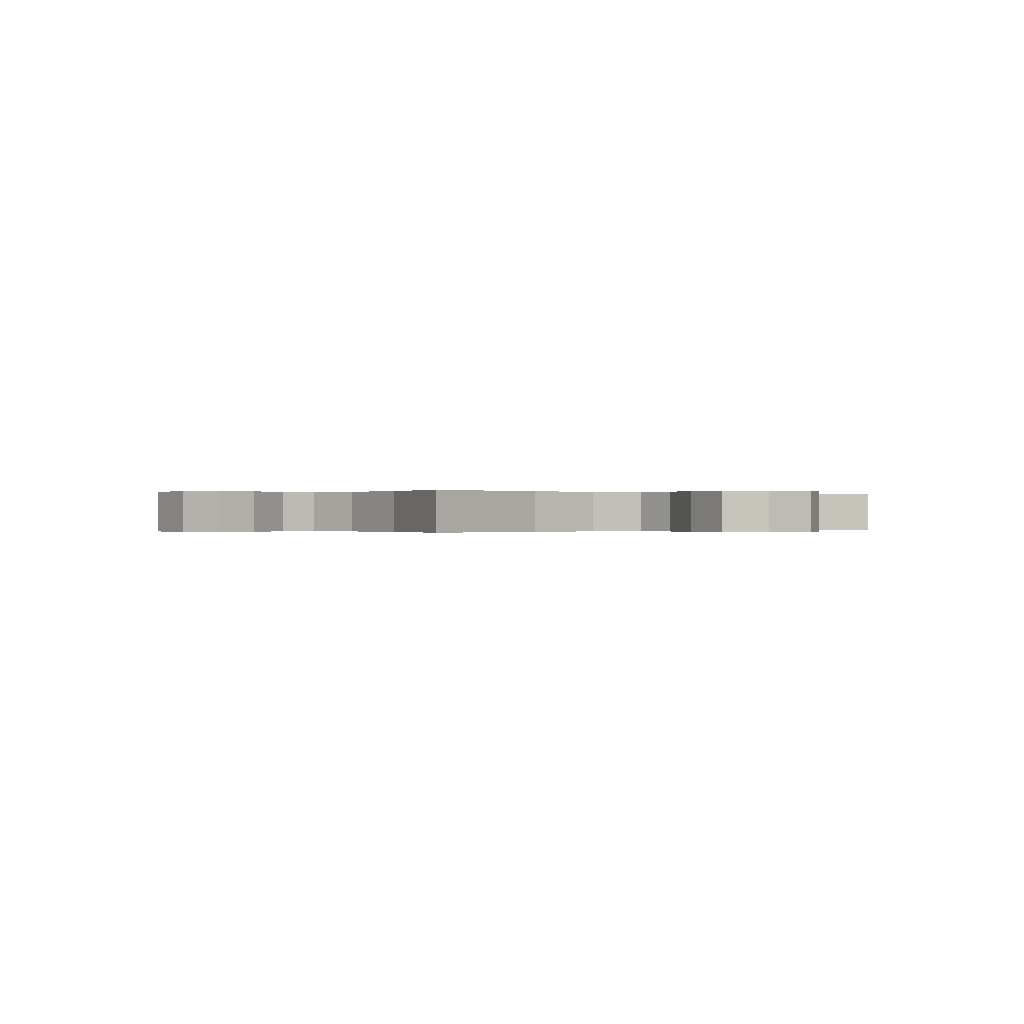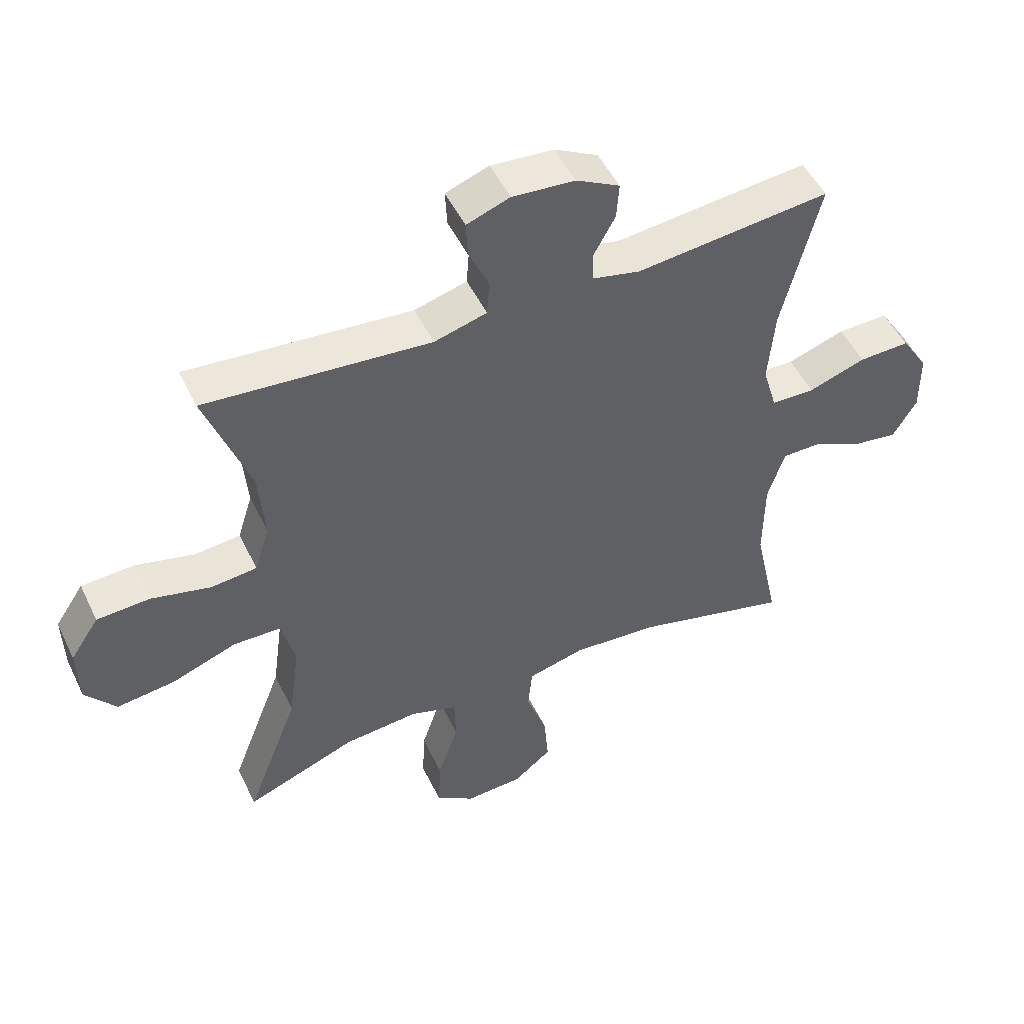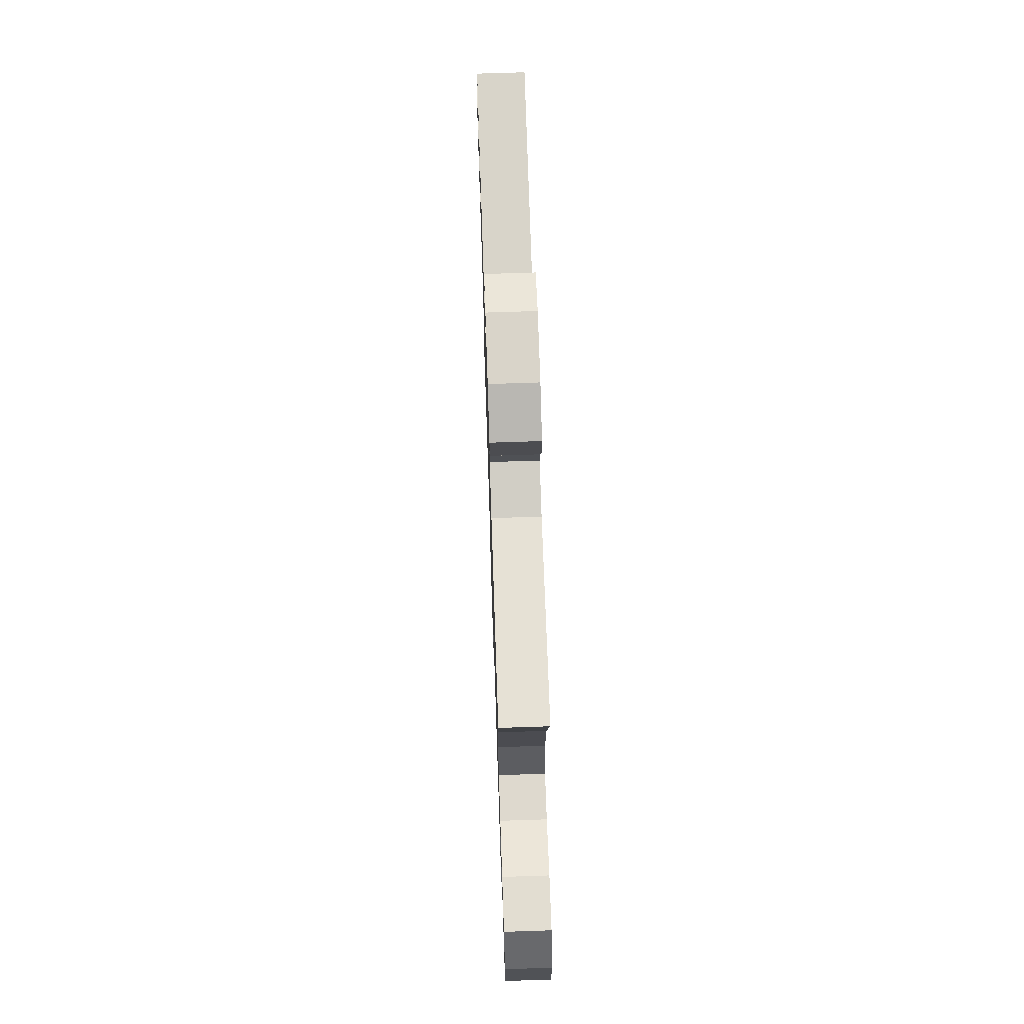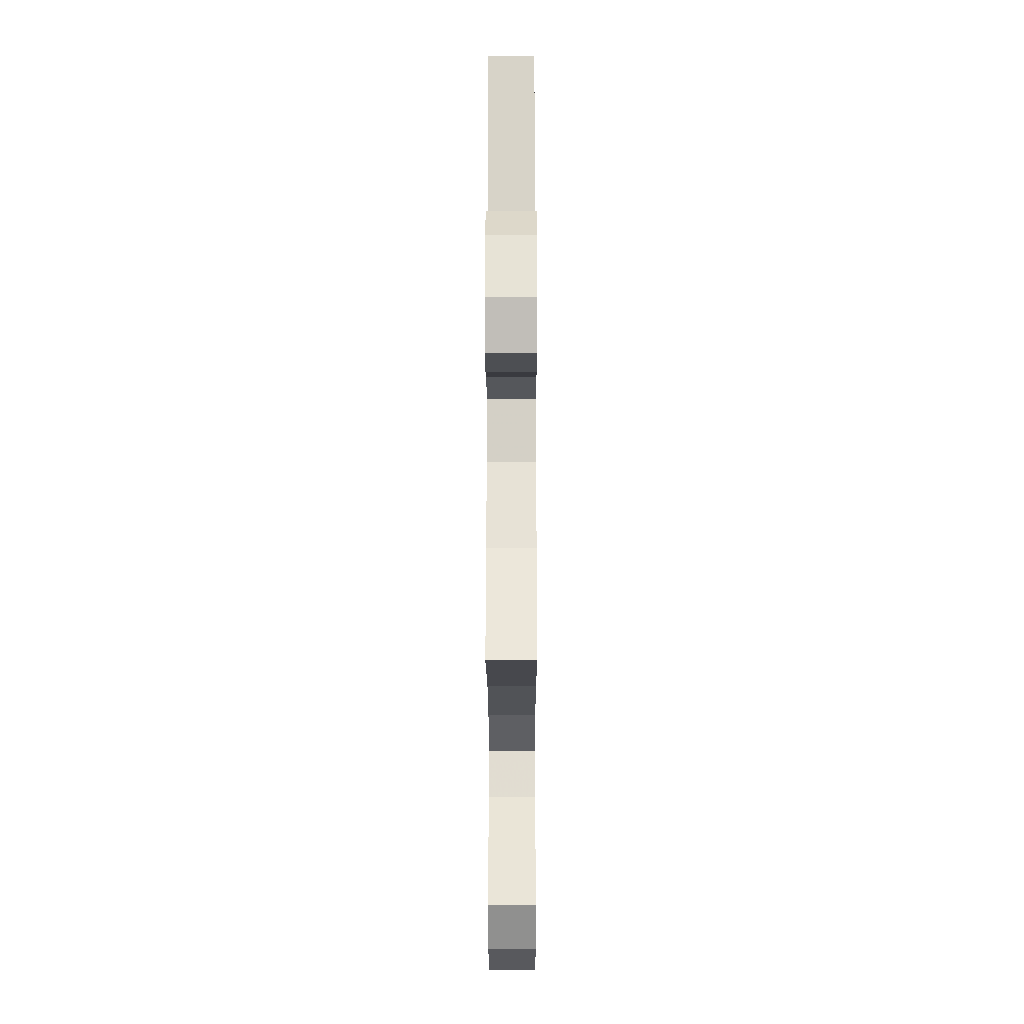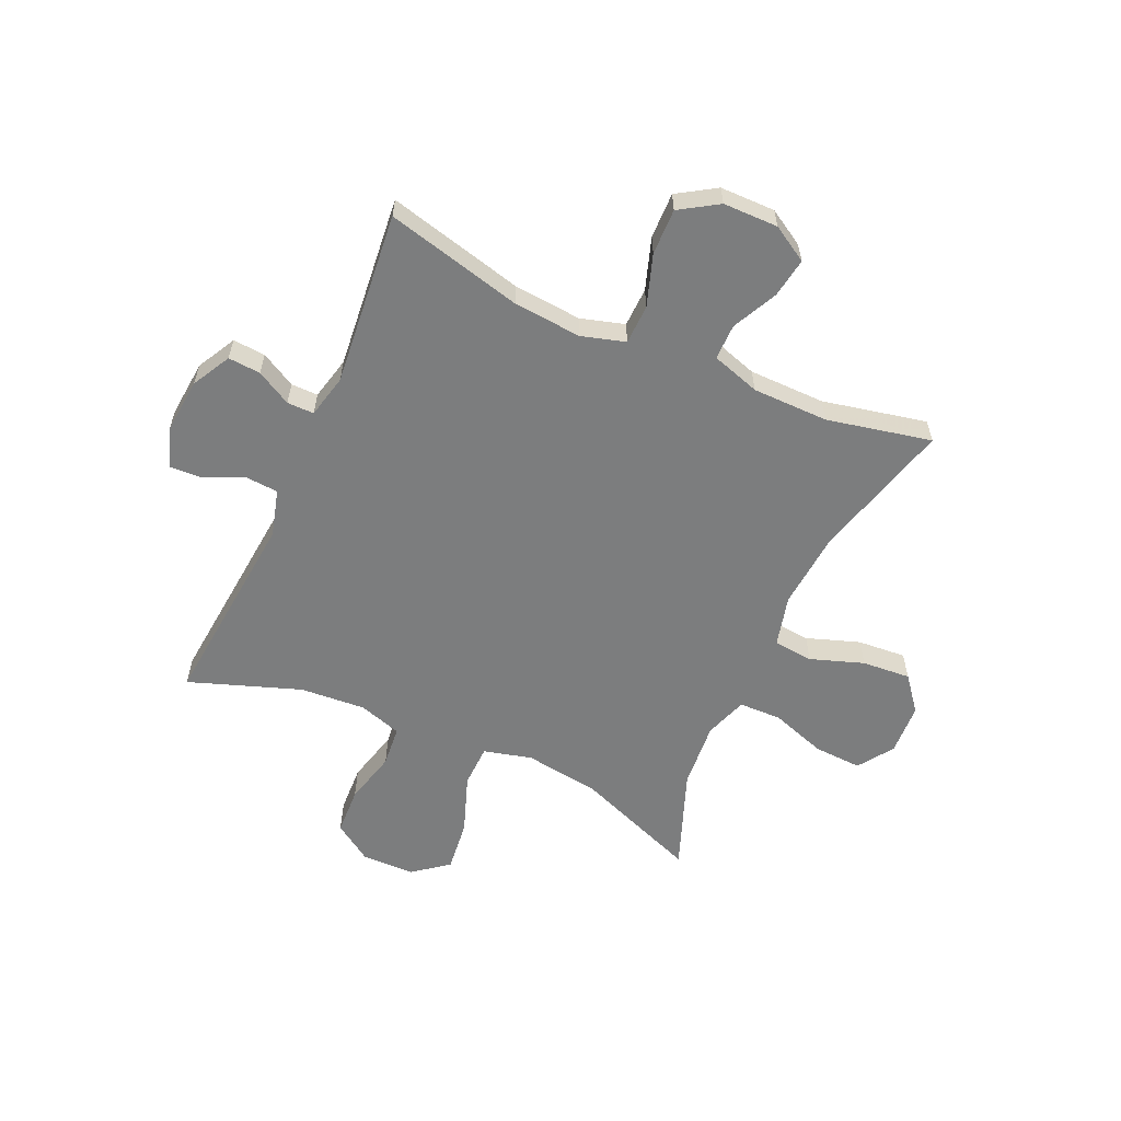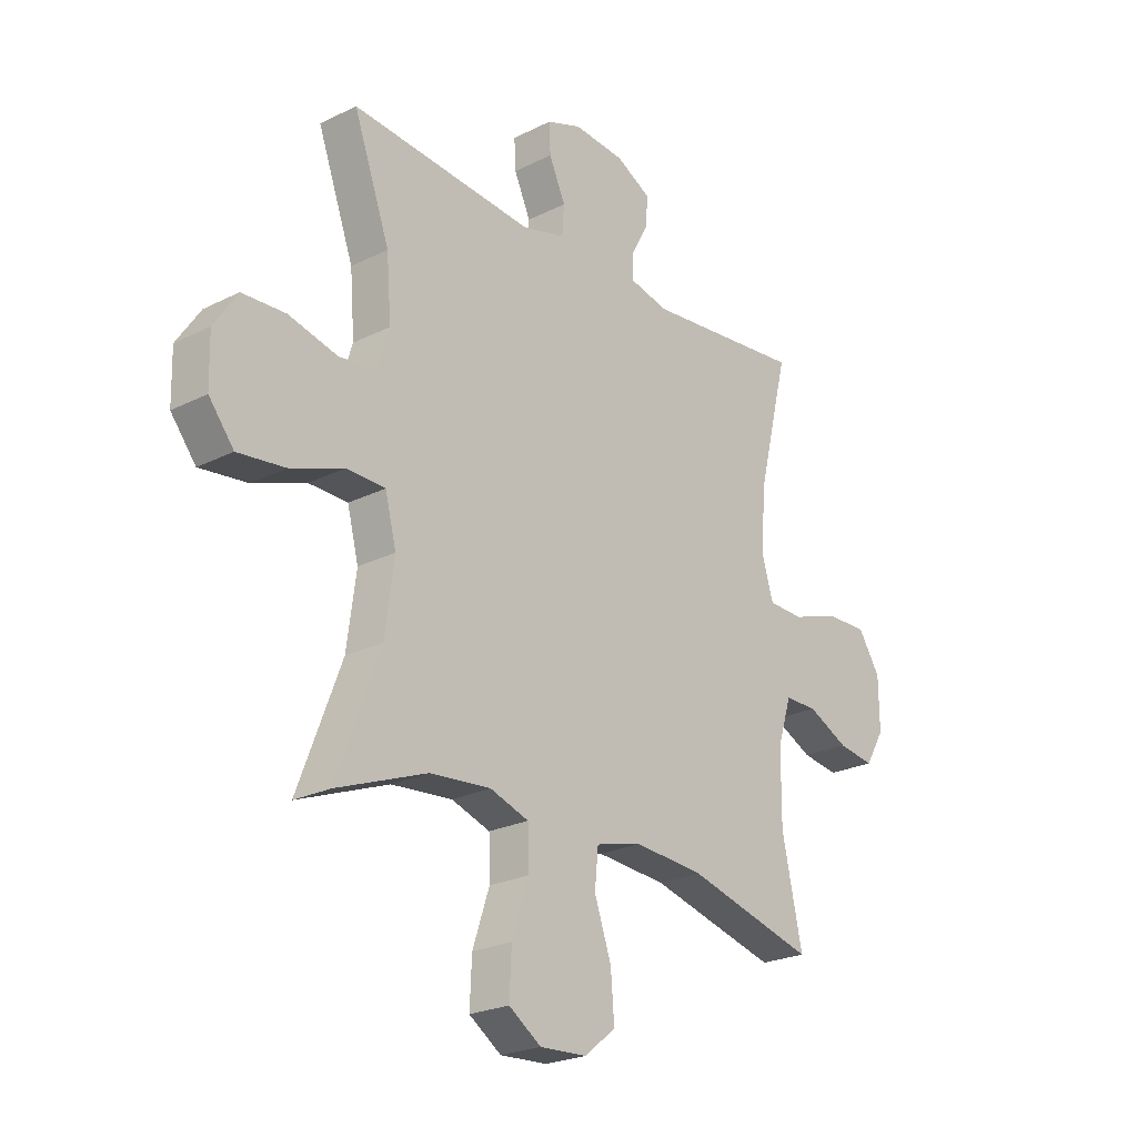
<metadata>
{"format":"obj","ext":"obj","renderer":"f3d","projection":"perspective","resolution":1024,"background":"white","views":[{"elev":-0.1,"azim":143.8,"up":"+Y"},{"elev":50.4,"azim":-25.2,"up":"+Z"},{"elev":69.8,"azim":88.1,"up":"+Z"},{"elev":-26.7,"azim":90.1,"up":"+Z"},{"elev":-59.0,"azim":65.7,"up":"+Y"},{"elev":-23.5,"azim":-49.8,"up":"+Z"}]}
</metadata>
<code>
v 0.5 0.07 -0.5
v 0.249 0.07 -0.433
v 0.112 0.07 -0.422
v 0.021 0.07 -0.445
v 0.014 0.07 -0.516
v 0.047 0.07 -0.611
v 0.054 0.07 -0.698
v -0.007 0.07 -0.747
v -0.099 0.07 -0.752
v -0.162 0.07 -0.709
v -0.158 0.07 -0.623
v -0.125 0.07 -0.524
v -0.127 0.07 -0.448
v -0.203 0.07 -0.422
v -0.322 0.07 -0.432
v -0.5 0.07 -0.5
v -0.415 0.07 -0.278
v -0.397 0.07 -0.144
v -0.419 0.07 -0.058
v -0.495 0.07 -0.056
v -0.599 0.07 -0.094
v -0.692 0.07 -0.105
v -0.741 0.07 -0.043
v -0.743 0.07 0.052
v -0.697 0.07 0.121
v -0.612 0.07 0.125
v -0.517 0.07 0.101
v -0.444 0.07 0.108
v -0.42 0.07 0.185
v -0.429 0.07 0.302
v -0.5 0.07 0.5
v -0.141 0.07 0.467
v -0.057 0.07 0.49
v -0.053 0.07 0.547
v -0.085 0.07 0.618
v -0.088 0.07 0.676
v -0.019 0.07 0.701
v 0.081 0.07 0.692
v 0.15 0.07 0.655
v 0.146 0.07 0.597
v 0.112 0.07 0.535
v 0.112 0.07 0.487
v 0.189 0.07 0.469
v 0.5 0.07 0.5
v 0.44 0.07 0.256
v 0.43 0.07 0.135
v 0.453 0.07 0.057
v 0.523 0.07 0.055
v 0.615 0.07 0.086
v 0.697 0.07 0.088
v 0.74 0.07 0.02
v 0.741 0.07 -0.078
v 0.703 0.07 -0.142
v 0.632 0.07 -0.131
v 0.552 0.07 -0.092
v 0.488 0.07 -0.092
v 0.461 0.07 -0.178
v 0.46 0.07 -0.314
v 0.5 0 -0.5
v 0.249 0 -0.433
v 0.112 0 -0.422
v 0.021 0 -0.445
v 0.014 0 -0.516
v 0.047 0 -0.611
v 0.054 0 -0.698
v -0.007 0 -0.747
v -0.099 0 -0.752
v -0.162 0 -0.709
v -0.158 0 -0.623
v -0.125 0 -0.524
v -0.127 0 -0.448
v -0.203 0 -0.422
v -0.322 0 -0.432
v -0.5 0 -0.5
v -0.415 0 -0.278
v -0.397 0 -0.144
v -0.419 0 -0.058
v -0.495 0 -0.056
v -0.599 0 -0.094
v -0.692 0 -0.105
v -0.741 0 -0.043
v -0.743 0 0.052
v -0.697 0 0.121
v -0.612 0 0.125
v -0.517 0 0.101
v -0.444 0 0.108
v -0.42 0 0.185
v -0.429 0 0.302
v -0.5 0 0.5
v -0.141 0 0.467
v -0.057 0 0.49
v -0.053 0 0.547
v -0.085 0 0.618
v -0.088 0 0.676
v -0.019 0 0.701
v 0.081 0 0.692
v 0.15 0 0.655
v 0.146 0 0.597
v 0.112 0 0.535
v 0.112 0 0.487
v 0.189 0 0.469
v 0.5 0 0.5
v 0.44 0 0.256
v 0.43 0 0.135
v 0.453 0 0.057
v 0.523 0 0.055
v 0.615 0 0.086
v 0.697 0 0.088
v 0.74 0 0.02
v 0.741 0 -0.078
v 0.703 0 -0.142
v 0.632 0 -0.131
v 0.552 0 -0.092
v 0.488 0 -0.092
v 0.461 0 -0.178
v 0.46 0 -0.314
f 53 54 55
f 52 53 55
f 51 52 55
f 50 51 55
f 49 50 55
f 48 49 55
f 47 48 55 56
f 46 47 56 57
f 43 44 45
f 42 43 45 46
f 39 40 41
f 38 39 41
f 37 38 41
f 36 37 41
f 35 36 41
f 34 35 41
f 33 34 41 42
f 46 57 58
f 42 46 58
f 33 42 58
f 32 33 58
f 25 26 27
f 24 25 27
f 23 24 27
f 22 23 27
f 21 22 27
f 20 21 27
f 19 20 27 28
f 18 19 28 29
f 15 16 17
f 14 15 17 18
f 13 14 18 29
f 10 11 12
f 9 10 12
f 8 9 12
f 7 8 12
f 6 7 12
f 5 6 12
f 4 5 12 13
f 13 29 30
f 4 13 30
f 3 4 30
f 58 1 2
f 31 32 58
f 30 31 58
f 3 30 58
f 2 3 58
f 113 112 111
f 113 111 110
f 113 110 109
f 113 109 108
f 113 108 107
f 113 107 106
f 114 113 106 105
f 115 114 105 104
f 103 102 101
f 104 103 101 100
f 99 98 97
f 99 97 96
f 99 96 95
f 99 95 94
f 99 94 93
f 99 93 92
f 100 99 92 91
f 116 115 104
f 116 104 100
f 116 100 91
f 116 91 90
f 85 84 83
f 85 83 82
f 85 82 81
f 85 81 80
f 85 80 79
f 85 79 78
f 86 85 78 77
f 87 86 77 76
f 75 74 73
f 76 75 73 72
f 87 76 72 71
f 70 69 68
f 70 68 67
f 70 67 66
f 70 66 65
f 70 65 64
f 70 64 63
f 71 70 63 62
f 88 87 71
f 88 71 62
f 88 62 61
f 60 59 116
f 116 90 89
f 116 89 88
f 116 88 61
f 116 61 60
f 1 59 60 2
f 2 60 61 3
f 3 61 62 4
f 4 62 63 5
f 5 63 64 6
f 6 64 65 7
f 7 65 66 8
f 8 66 67 9
f 9 67 68 10
f 10 68 69 11
f 11 69 70 12
f 12 70 71 13
f 13 71 72 14
f 14 72 73 15
f 15 73 74 16
f 16 74 75 17
f 17 75 76 18
f 18 76 77 19
f 19 77 78 20
f 20 78 79 21
f 21 79 80 22
f 22 80 81 23
f 23 81 82 24
f 24 82 83 25
f 25 83 84 26
f 26 84 85 27
f 27 85 86 28
f 28 86 87 29
f 29 87 88 30
f 30 88 89 31
f 31 89 90 32
f 32 90 91 33
f 33 91 92 34
f 34 92 93 35
f 35 93 94 36
f 36 94 95 37
f 37 95 96 38
f 38 96 97 39
f 39 97 98 40
f 40 98 99 41
f 41 99 100 42
f 42 100 101 43
f 43 101 102 44
f 44 102 103 45
f 45 103 104 46
f 46 104 105 47
f 47 105 106 48
f 48 106 107 49
f 49 107 108 50
f 50 108 109 51
f 51 109 110 52
f 52 110 111 53
f 53 111 112 54
f 54 112 113 55
f 55 113 114 56
f 56 114 115 57
f 57 115 116 58
f 58 116 59 1

</code>
